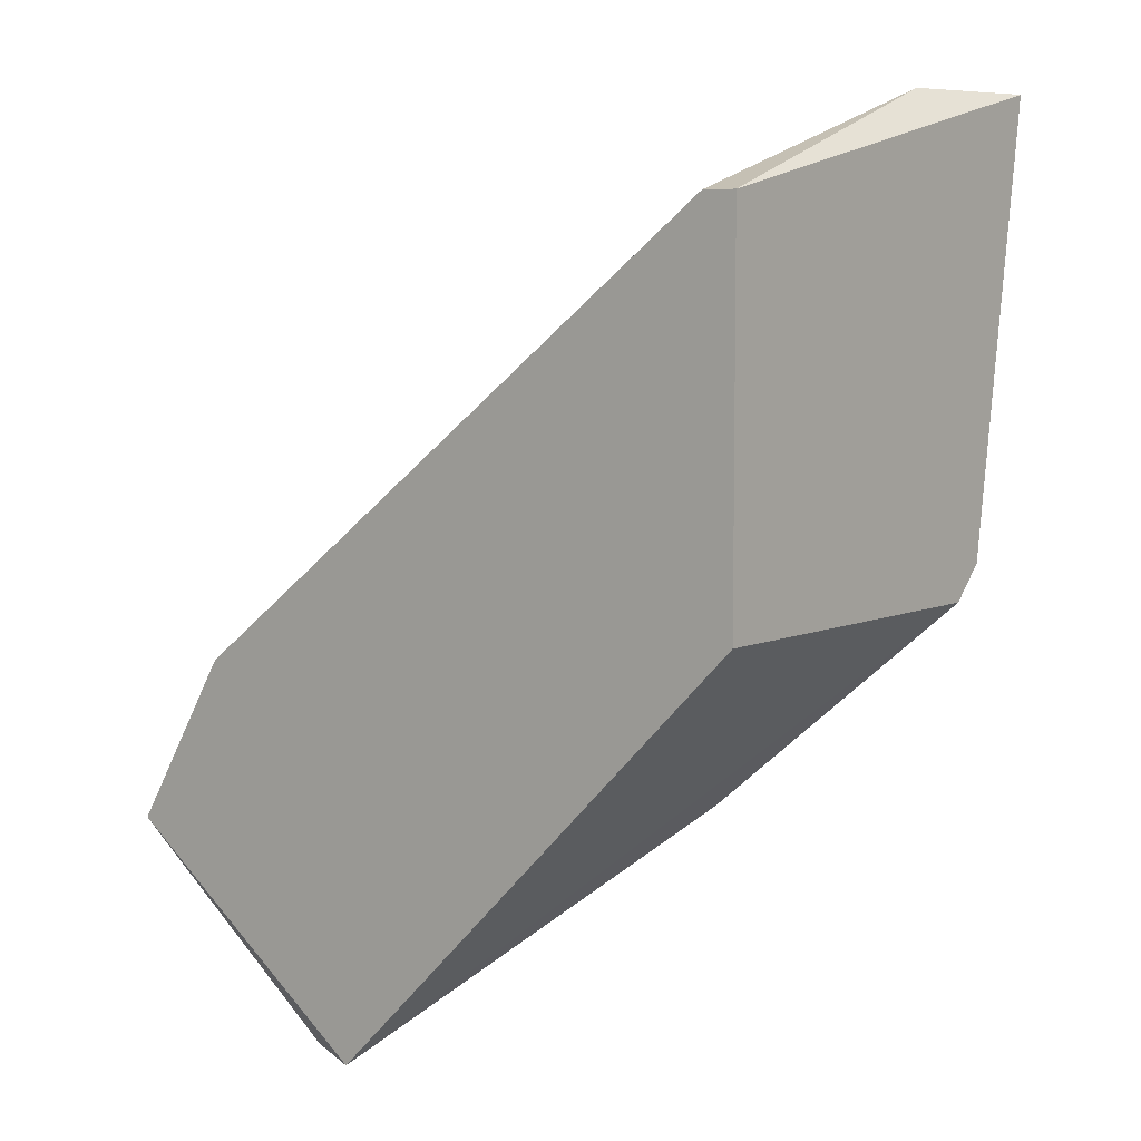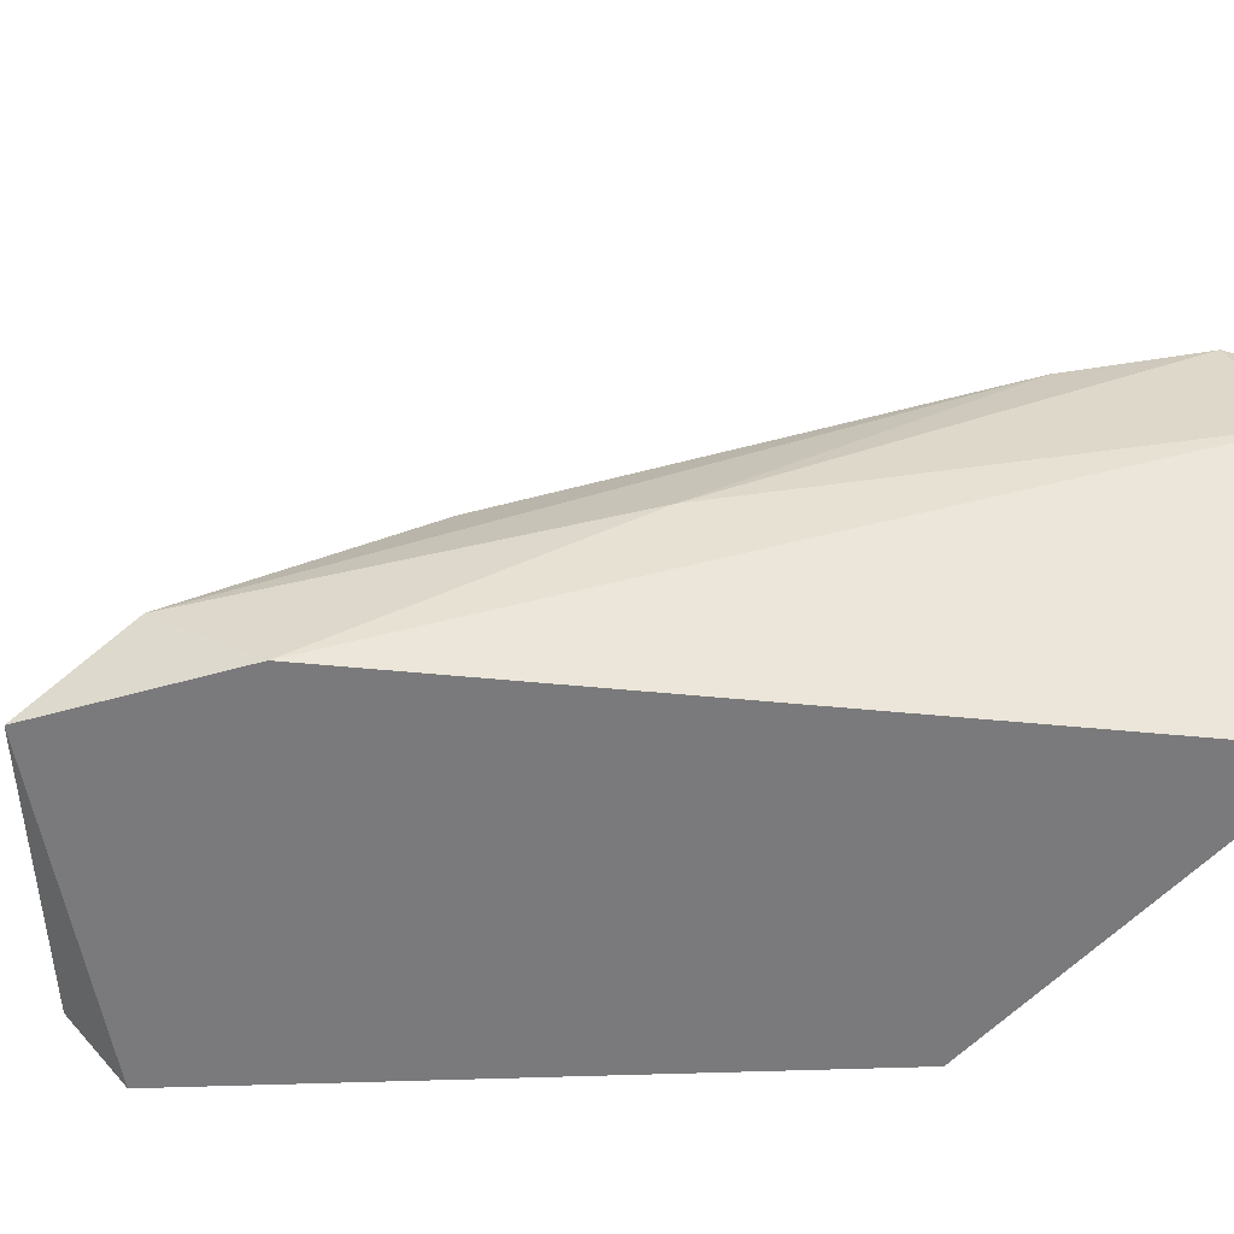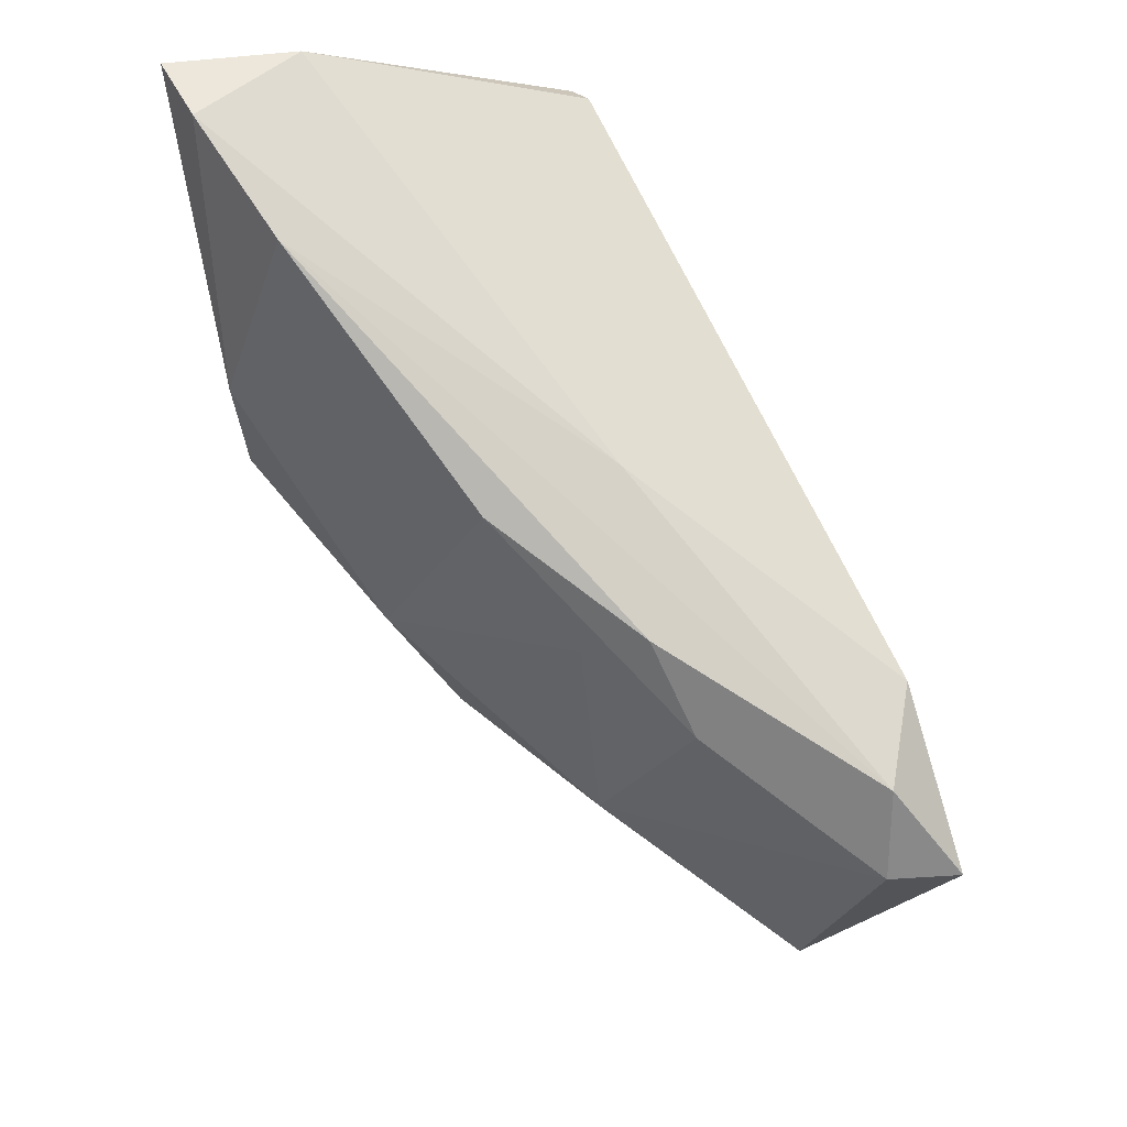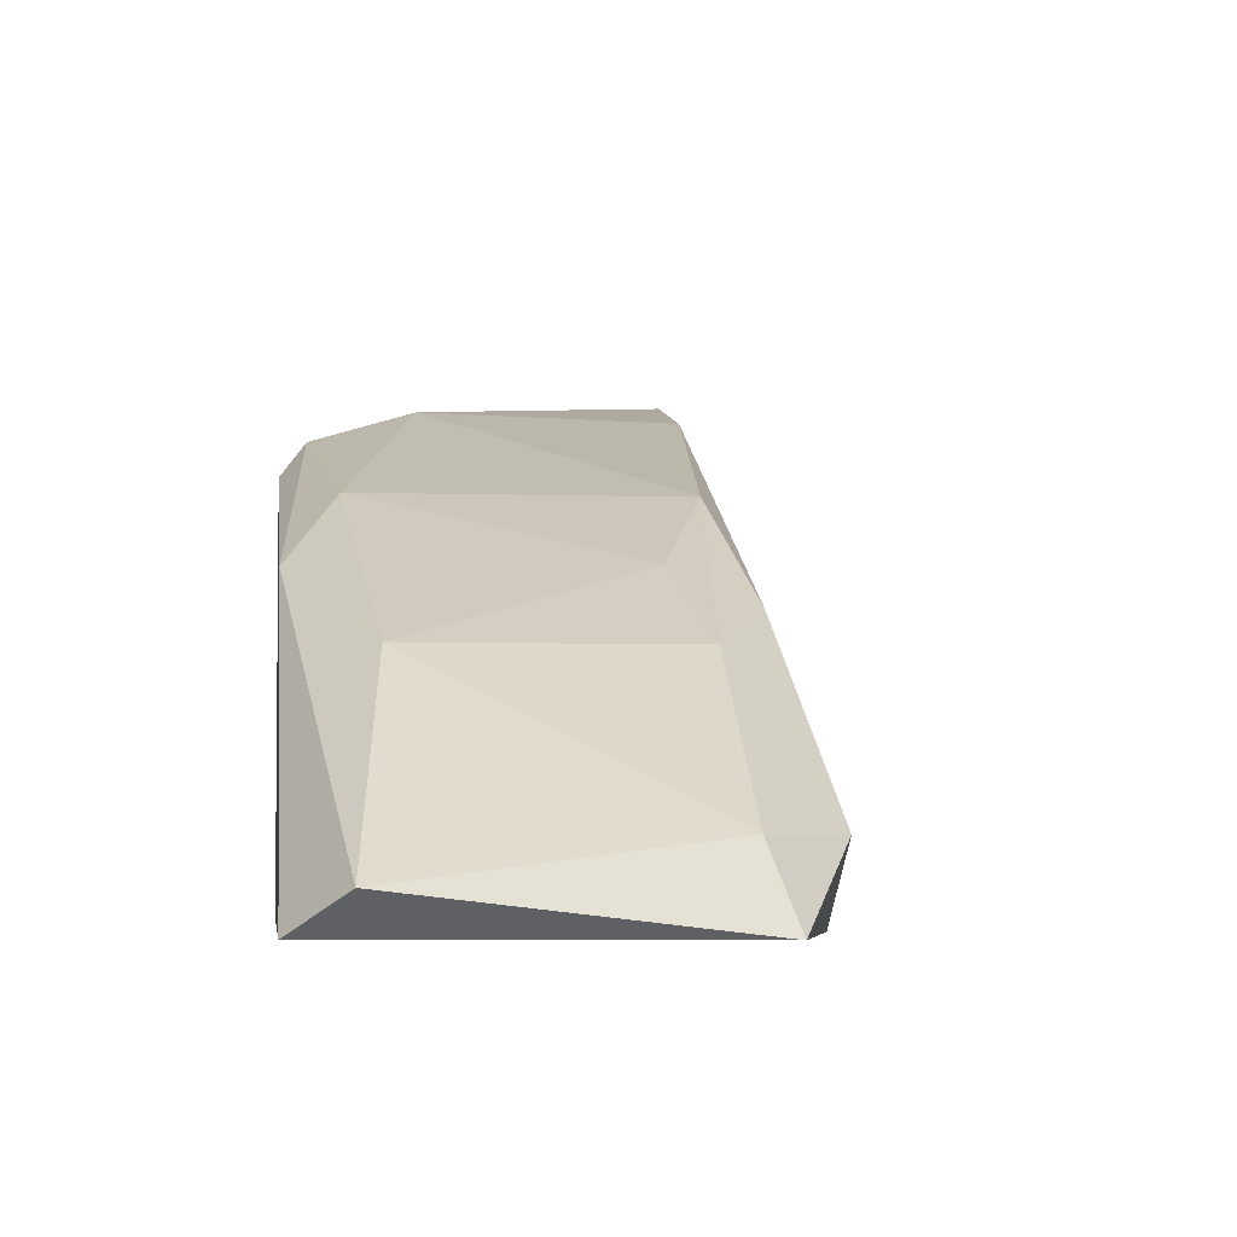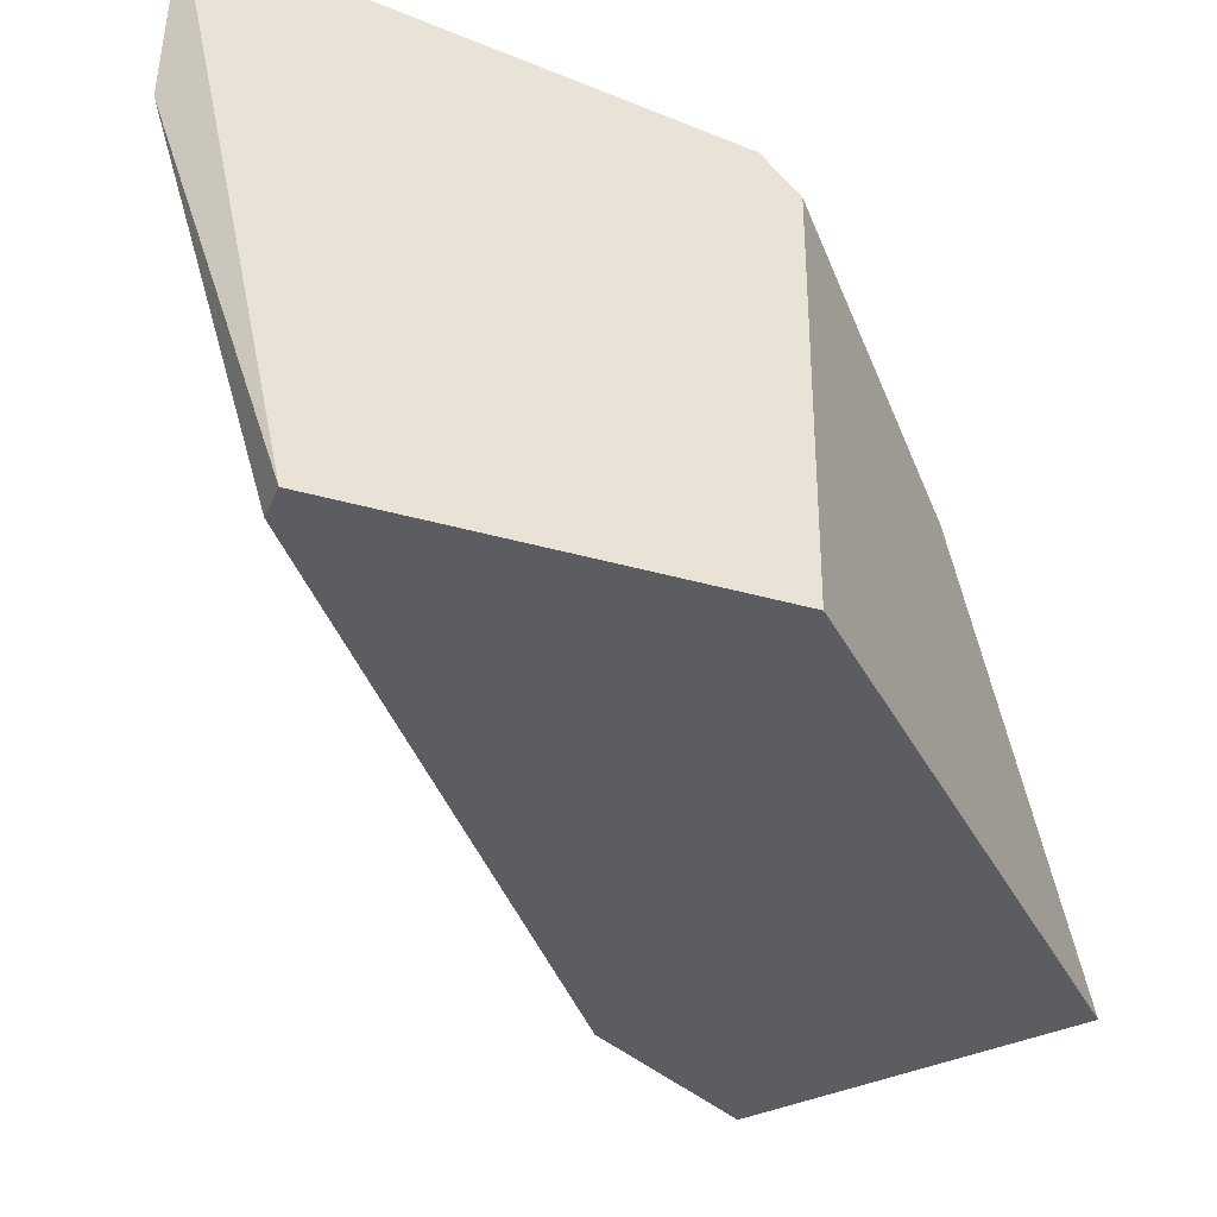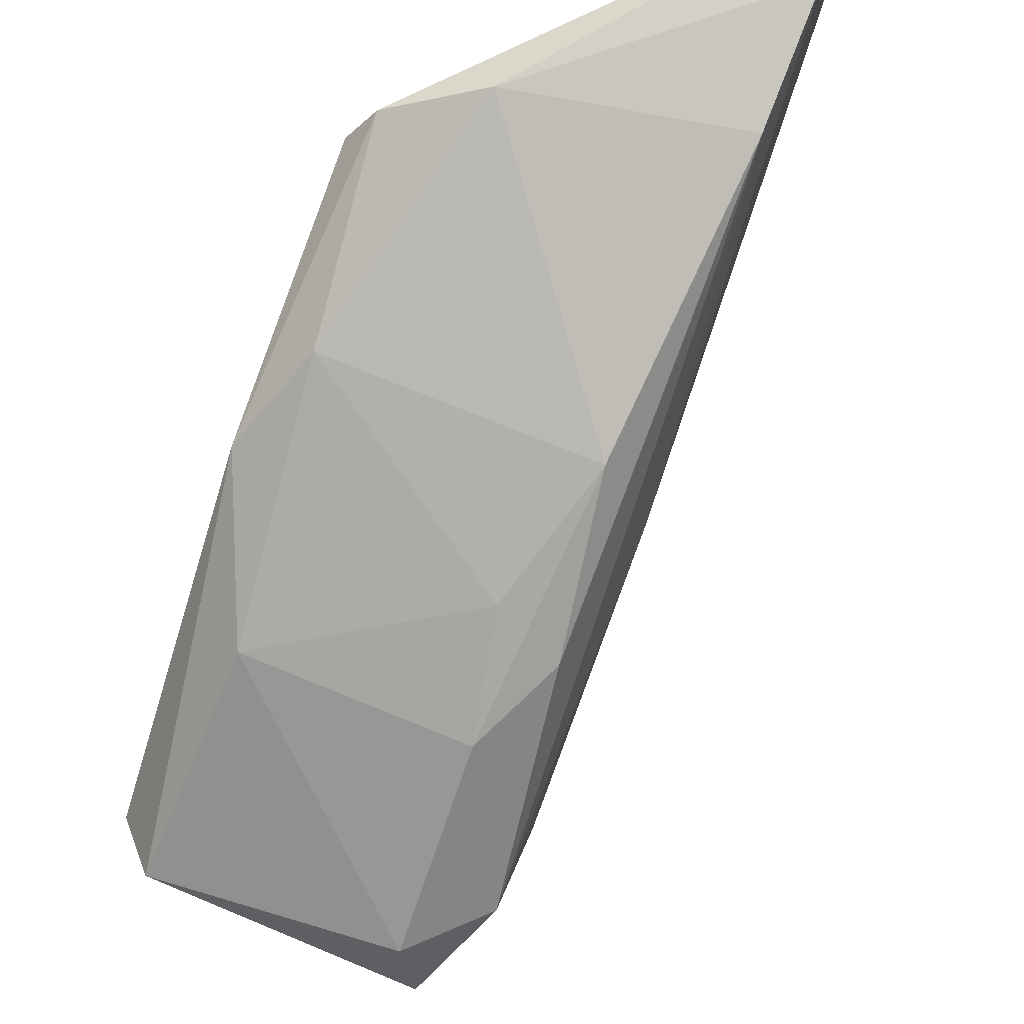
<metadata>
{"format":"obj","ext":"obj","renderer":"f3d","projection":"perspective","resolution":1024,"background":"white","views":[{"elev":6.7,"azim":-141.8,"up":"+Y"},{"elev":-58.2,"azim":137.0,"up":"+Z"},{"elev":27.2,"azim":57.5,"up":"+Y"},{"elev":-4.2,"azim":38.5,"up":"+Z"},{"elev":-35.8,"azim":-110.8,"up":"+Z"},{"elev":75.4,"azim":67.1,"up":"+Z"}]}
</metadata>
<code>
v 0.04857 -0.03481 0.07791
v 0.04857 -0.03944 0.07791
v 0.0208 -0.008584 0.09642
v 0.01925 -0.02247 0.09488
v 0.01925 -0.01167 0.07482
v 0.01925 -0.007038 0.09025
v 0.03777 -0.04871 0.07482
v 0.03777 -0.03018 0.08716
v 0.04548 -0.03172 0.07482
v 0.0424 -0.03327 0.08408
v 0.02543 -0.01321 0.09488
v 0.02543 -0.03327 0.09025
v 0.01771 -0.02864 0.07482
v 0.01771 -0.02864 0.09179
v 0.01771 -0.01167 0.07482
v 0.01771 -0.007038 0.09642
v 0.01771 -0.0271 0.09333
v 0.03622 -0.02247 0.08408
v 0.03468 -0.04099 0.08408
v 0.03468 -0.02402 0.09025
v 0.05012 -0.03944 0.07482
v 0.02697 -0.0379 0.08716
v 0.04086 -0.04871 0.07636
v 0.04086 -0.02864 0.08562
f 20 10 24
f 13 14 15
f 21 13 15
f 21 15 9
f 14 13 7
f 13 21 7
f 21 23 7
f 15 14 16
f 6 15 16
f 21 9 1
f 23 21 2
f 21 1 2
f 8 12 19
f 23 2 19
f 15 6 5
f 9 15 5
f 6 9 5
f 12 8 20
f 11 4 20
f 4 12 20
f 14 7 22
f 7 23 22
f 23 19 22
f 19 12 22
f 9 6 18
f 11 1 18
f 1 9 18
f 6 16 3
f 4 11 3
f 16 4 3
f 11 18 3
f 18 6 3
f 8 19 10
f 19 2 10
f 20 8 10
f 16 14 17
f 4 16 17
f 12 4 17
f 14 22 17
f 22 12 17
f 1 11 24
f 2 1 24
f 11 20 24
f 10 2 24

</code>
